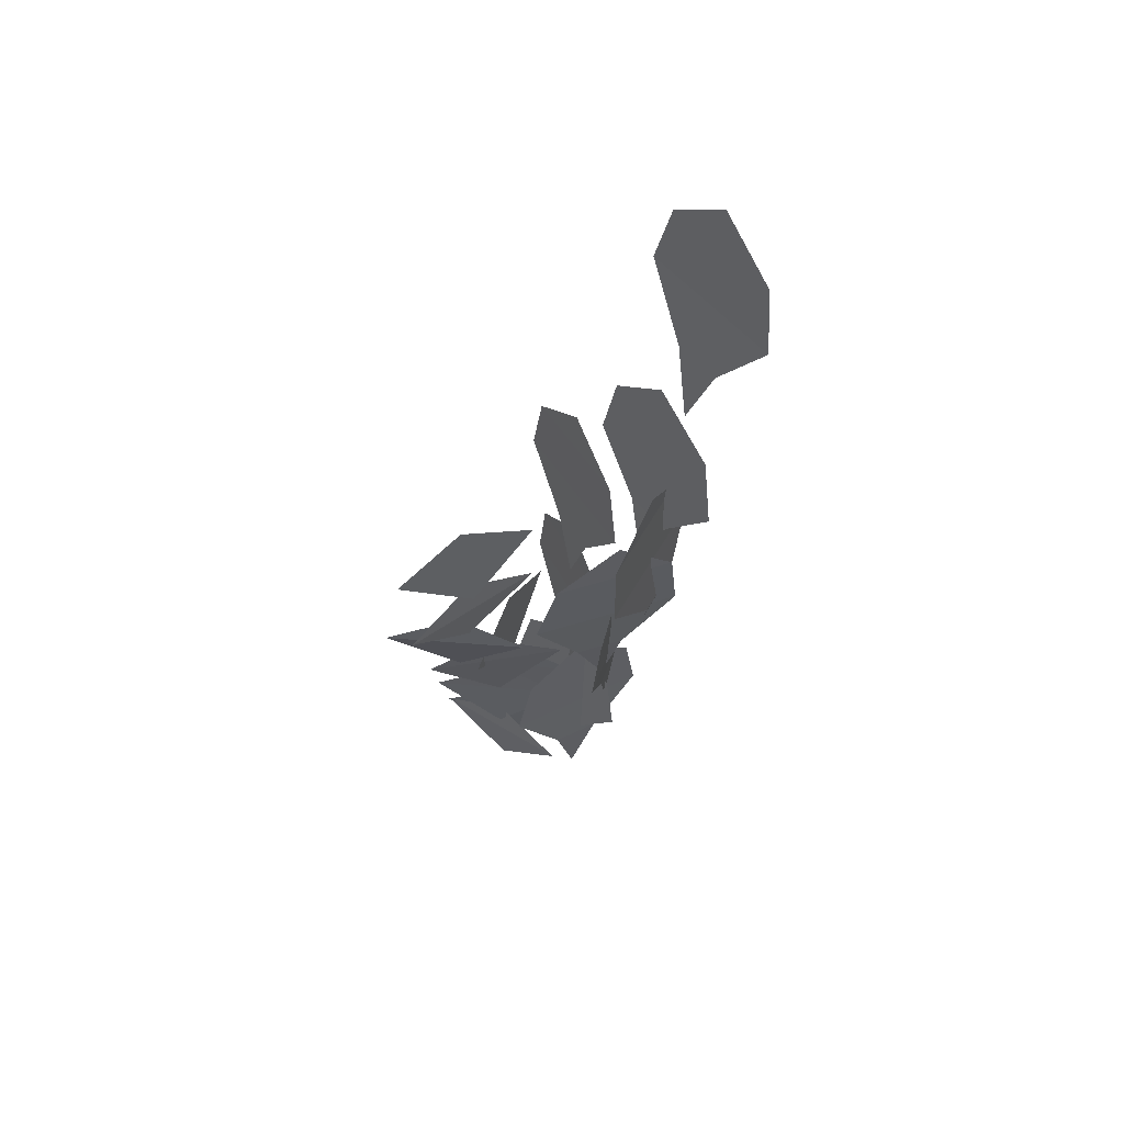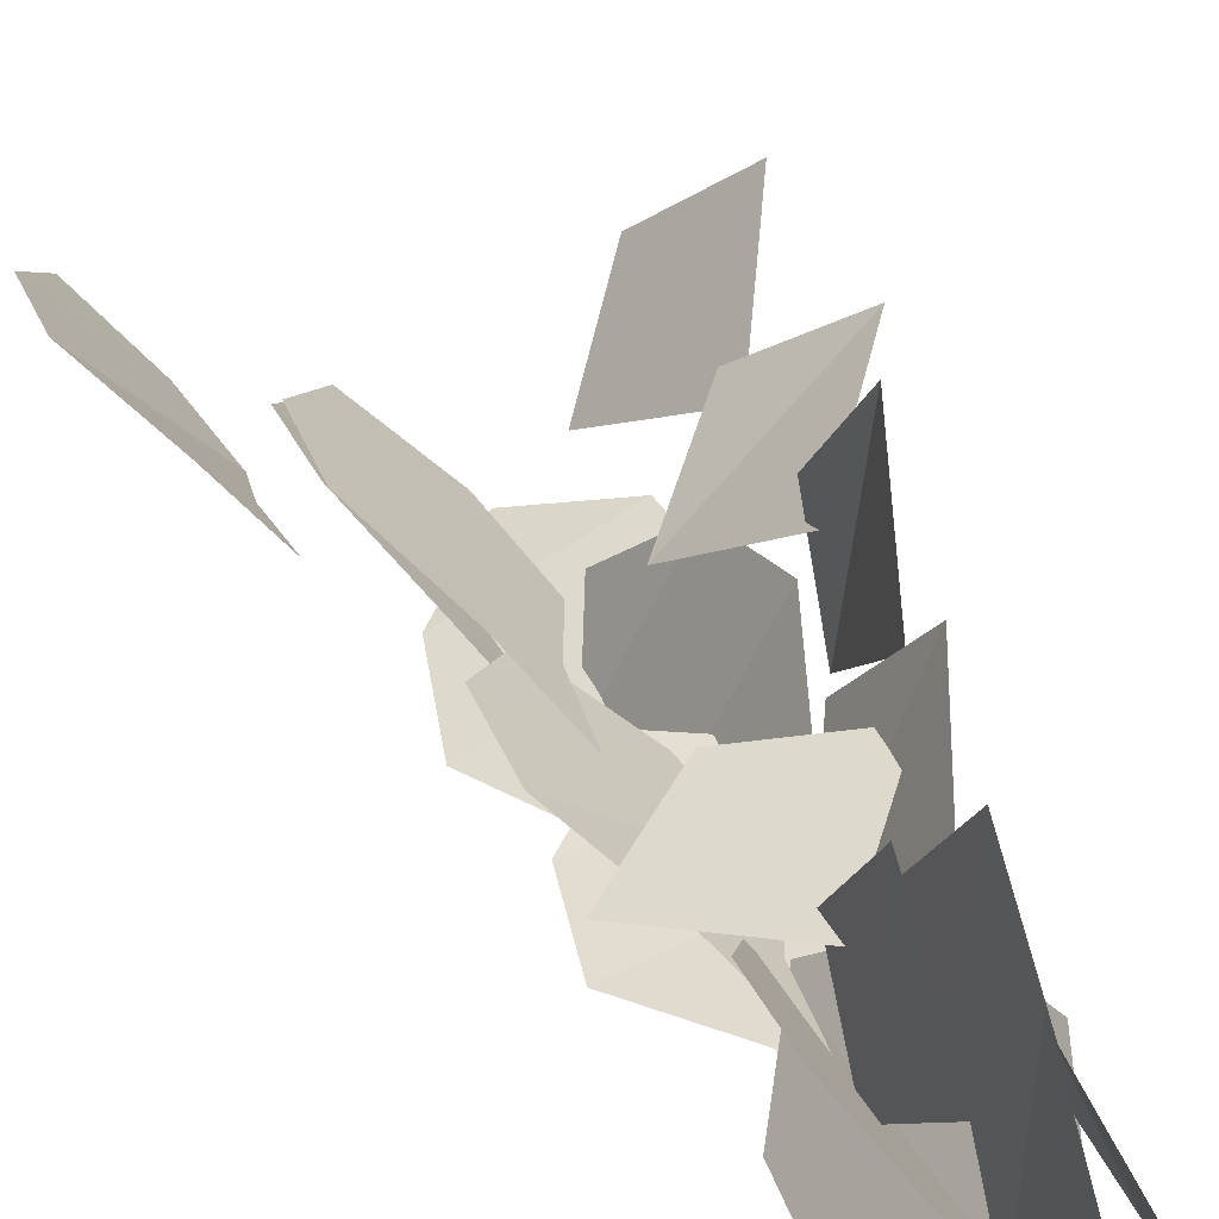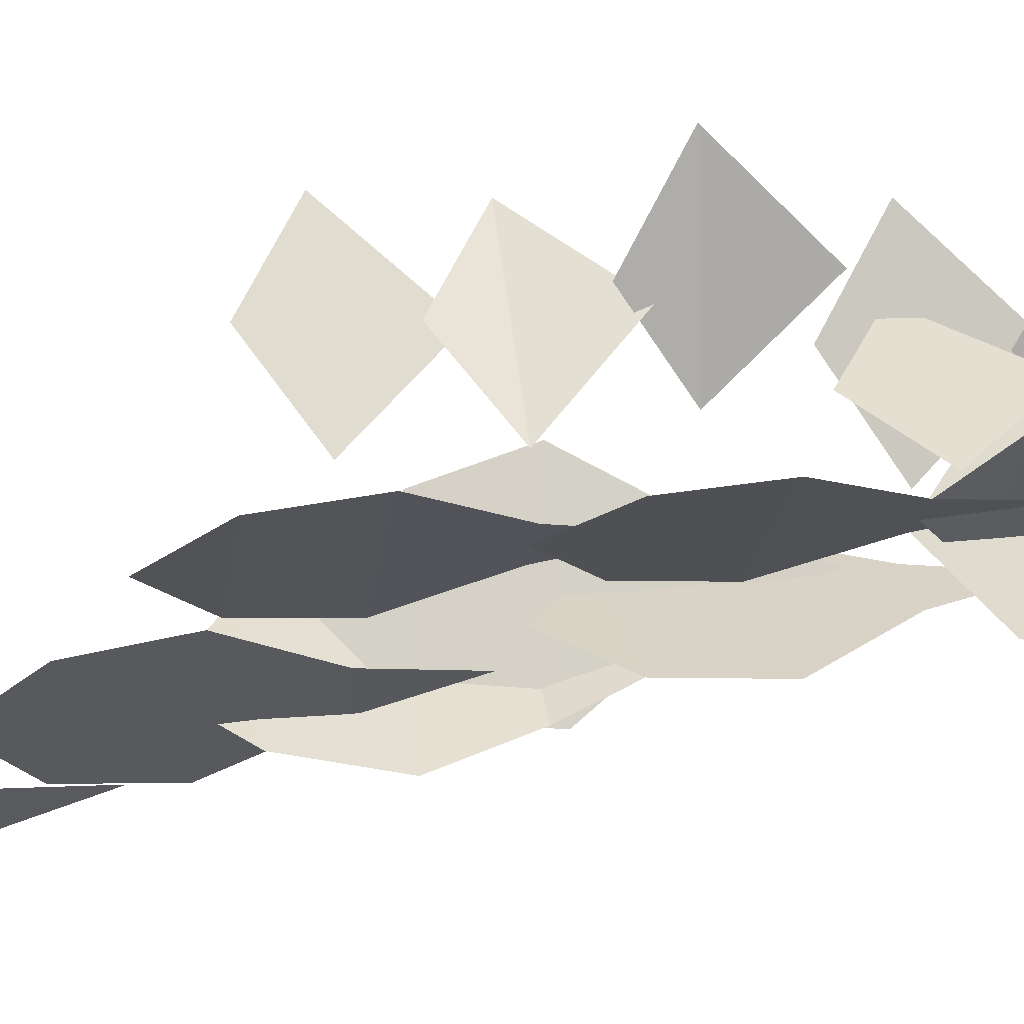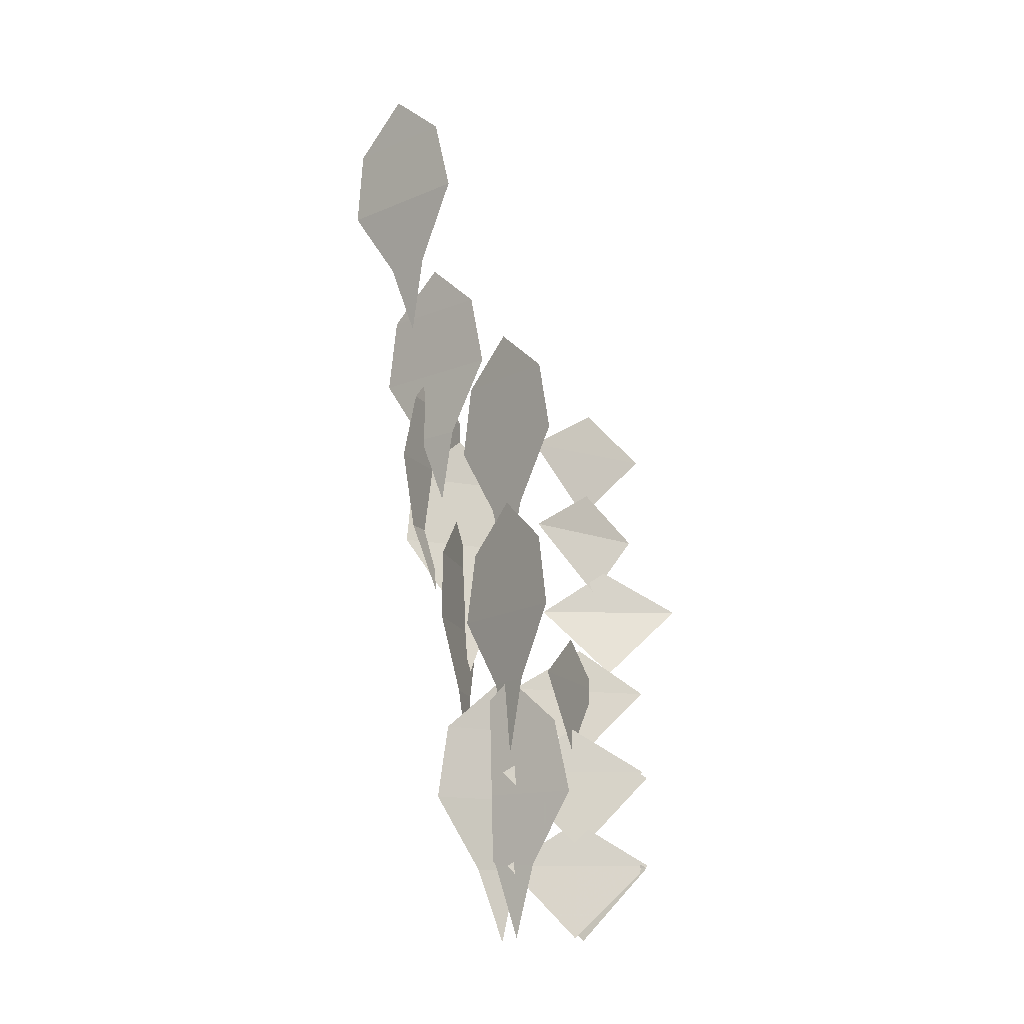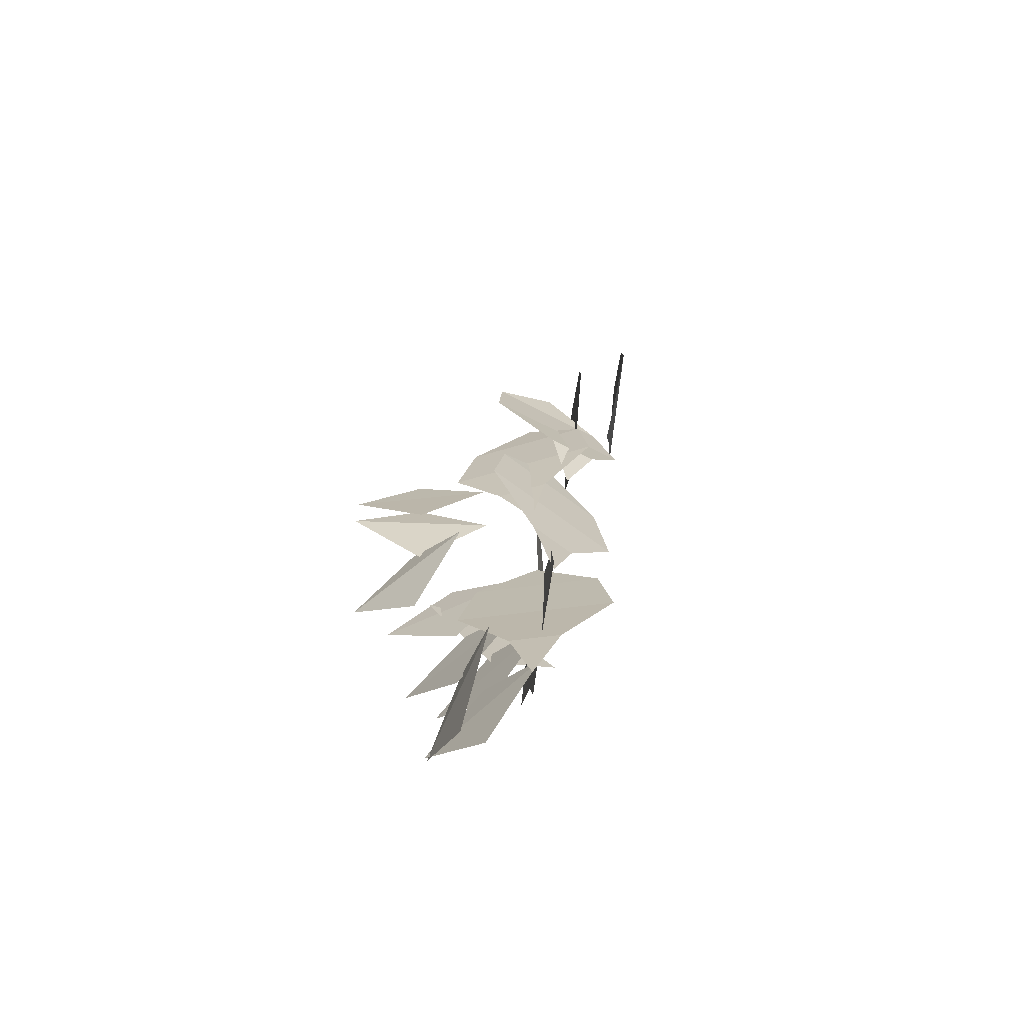
<metadata>
{"format":"obj","ext":"obj","renderer":"f3d","projection":"perspective","resolution":1024,"background":"white","views":[{"elev":57.2,"azim":-78.9,"up":"+Z"},{"elev":41.9,"azim":153.6,"up":"+Y"},{"elev":19.5,"azim":79.6,"up":"+Y"},{"elev":-13.9,"azim":94.6,"up":"+Z"},{"elev":-73.4,"azim":-45.0,"up":"+Z"}]}
</metadata>
<code>
v -0.6581 -0.6492 0.884
v -0.6581 -0.6492 0.884
v -0.8674 -0.4556 1.882
v -0.665 -0.7138 1.882
v -0.6581 -0.6492 0.884
v -0.6581 -0.6492 0.884
v -0.4625 -0.9719 1.882
v -0.665 -0.7138 1.882
v -0.665 -0.7138 1.882
v -0.8674 -0.4556 1.882
v -1.263 0.07719 2.882
v -0.6414 -0.7157 2.882
v -0.665 -0.7138 1.882
v -0.4625 -0.9719 1.882
v -0.01961 -1.509 2.882
v -0.6414 -0.7157 2.882
v -0.6414 -0.7157 2.882
v -1.263 0.07719 2.882
v -1.123 -0.1062 3.881
v -0.6219 -0.7458 3.881
v -0.6414 -0.7157 2.882
v -0.01961 -1.509 2.882
v -0.1203 -1.385 3.881
v -0.6219 -0.7458 3.881
v -0.6219 -0.7458 3.881
v -1.123 -0.1062 3.881
v -0.6166 -0.7456 4.538
v -0.6166 -0.7456 4.538
v -0.6219 -0.7458 3.881
v -0.1203 -1.385 3.881
v -0.6166 -0.7456 4.538
v -0.6166 -0.7456 4.538
v -0.7359 -1.163 3.45
v -0.7359 -1.163 3.45
v -1.121 -1.172 4.446
v -0.7963 -1.221 4.446
v -0.7359 -1.163 3.45
v -0.7359 -1.163 3.45
v -0.472 -1.27 4.446
v -0.7963 -1.221 4.446
v -0.7963 -1.221 4.446
v -1.121 -1.172 4.446
v -1.857 -1.157 5.44
v -0.8606 -1.307 5.44
v -0.7963 -1.221 4.446
v -0.472 -1.27 4.446
v 0.1357 -1.458 5.44
v -0.8606 -1.307 5.44
v -0.8606 -1.307 5.44
v -1.857 -1.157 5.44
v -1.74 -1.242 6.436
v -0.9366 -1.363 6.436
v -0.8606 -1.307 5.44
v 0.1357 -1.458 5.44
v -0.1329 -1.485 6.436
v -0.9366 -1.363 6.436
v -0.9366 -1.363 6.436
v -1.74 -1.242 6.436
v -0.9415 -1.379 7.093
v -0.9415 -1.379 7.093
v -0.9366 -1.363 6.436
v -0.1329 -1.485 6.436
v -0.9415 -1.379 7.093
v -0.9415 -1.379 7.093
v -0.9034 -1.674 6.012
v -0.9034 -1.674 6.012
v -1.283 -1.794 6.984
v -0.971 -1.896 6.984
v -0.9034 -1.674 6.012
v -0.9034 -1.674 6.012
v -0.6593 -1.998 6.984
v -0.971 -1.896 6.984
v -0.971 -1.896 6.984
v -1.283 -1.794 6.984
v -2.096 -1.465 7.963
v -1.139 -1.779 7.963
v -0.971 -1.896 6.984
v -0.6593 -1.998 6.984
v -0.1813 -2.093 7.963
v -1.139 -1.779 7.963
v -1.139 -1.779 7.963
v -2.096 -1.465 7.963
v -2.028 -1.456 8.954
v -1.256 -1.71 8.954
v -1.139 -1.779 7.963
v -0.1813 -2.093 7.963
v -0.4834 -1.963 8.954
v -1.256 -1.71 8.954
v -1.256 -1.71 8.954
v -2.028 -1.456 8.954
v -1.259 -1.77 9.608
v -1.259 -1.77 9.608
v -1.256 -1.71 8.954
v -0.4834 -1.963 8.954
v -1.259 -1.77 9.608
v -1.259 -1.77 9.608
v -0.4266 -0.4286 0.939
v -0.4266 -0.4286 0.939
v -0.2226 -0.1837 1.938
v -0.4019 -0.4584 1.938
v -0.4266 -0.4286 0.939
v -0.4266 -0.4286 0.939
v -0.5811 -0.7331 1.938
v -0.4019 -0.4584 1.938
v -0.4019 -0.4584 1.938
v -0.2226 -0.1837 1.938
v 0.173 0.3533 2.937
v -0.3776 -0.4905 2.937
v -0.4019 -0.4584 1.938
v -0.5811 -0.7331 1.938
v -0.9283 -1.334 2.937
v -0.3776 -0.4905 2.937
v -0.3776 -0.4905 2.937
v 0.173 0.3533 2.937
v 0.06631 0.1482 3.937
v -0.3779 -0.5325 3.937
v -0.3776 -0.4905 2.937
v -0.9283 -1.334 2.937
v -0.822 -1.213 3.937
v -0.3779 -0.5325 3.937
v -0.3779 -0.5325 3.937
v 0.06631 0.1482 3.937
v -0.359 -0.5236 4.594
v -0.359 -0.5236 4.594
v -0.3779 -0.5325 3.937
v -0.822 -1.213 3.937
v -0.359 -0.5236 4.594
v -0.359 -0.5236 4.594
v -0.3618 -0.5066 3.555
v -0.3618 -0.5066 3.555
v -0.5899 -0.7484 4.554
v -0.3375 -0.5388 4.554
v -0.3618 -0.5066 3.555
v -0.3618 -0.5066 3.555
v -0.08522 -0.3291 4.554
v -0.3375 -0.5388 4.554
v -0.3375 -0.5388 4.554
v -0.5899 -0.7484 4.554
v -1.113 -1.225 5.553
v -0.3378 -0.5807 5.553
v -0.3375 -0.5388 4.554
v -0.08522 -0.3291 4.554
v 0.4372 0.06321 5.553
v -0.3378 -0.5807 5.553
v -0.3378 -0.5807 5.553
v -1.113 -1.225 5.553
v -0.9343 -1.087 6.553
v -0.3091 -0.5672 6.553
v -0.3378 -0.5807 5.553
v 0.4372 0.06321 5.553
v 0.3161 -0.04779 6.553
v -0.3091 -0.5672 6.553
v -0.3091 -0.5672 6.553
v -0.9343 -1.087 6.553
v -0.2953 -0.5587 7.21
v -0.2953 -0.5587 7.21
v -0.3091 -0.5672 6.553
v 0.3161 -0.04779 6.553
v -0.2953 -0.5587 7.21
v -0.2953 -0.5587 7.21
v -0.3243 -0.5454 6.172
v -0.3243 -0.5454 6.172
v -0.5702 -0.7981 7.172
v -0.3345 -0.57 7.172
v -0.3243 -0.5454 6.172
v -0.3243 -0.5454 6.172
v -0.09875 -0.3419 7.172
v -0.3345 -0.57 7.172
v -0.3345 -0.57 7.172
v -0.5702 -0.7981 7.172
v -1.056 -1.286 8.172
v -0.3322 -0.5855 8.172
v -0.3345 -0.57 7.172
v -0.09875 -0.3419 7.172
v 0.3919 0.1153 8.172
v -0.3322 -0.5855 8.172
v -0.3322 -0.5855 8.172
v -1.056 -1.286 8.172
v -0.9218 -1.167 9.172
v -0.3377 -0.6015 9.172
v -0.3322 -0.5855 8.172
v 0.3919 0.1153 8.172
v 0.2464 -0.03625 9.172
v -0.3377 -0.6015 9.172
v -0.3377 -0.6015 9.172
v -0.9218 -1.167 9.172
v -0.3374 -0.617 9.829
v -0.3374 -0.617 9.829
v -0.3377 -0.6015 9.172
v 0.2464 -0.03625 9.172
v -0.3374 -0.617 9.829
v -0.3374 -0.617 9.829
v -1.132 -1.173 4.83
v -1.132 -1.173 4.83
v -1.458 -0.8689 5.816
v -1.298 -1.156 5.816
v -1.132 -1.173 4.83
v -1.132 -1.173 4.83
v -1.139 -1.442 5.816
v -1.298 -1.156 5.816
v -1.298 -1.156 5.816
v -1.458 -0.8689 5.816
v -1.854 -0.3666 6.809
v -1.364 -1.247 6.809
v -1.298 -1.156 5.816
v -1.139 -1.442 5.816
v -0.8736 -2.128 6.809
v -1.364 -1.247 6.809
v -1.364 -1.247 6.809
v -1.854 -0.3666 6.809
v -1.766 -0.633 7.805
v -1.371 -1.343 7.805
v -1.364 -1.247 6.809
v -0.8736 -2.128 6.809
v -0.9758 -2.053 7.805
v -1.371 -1.343 7.805
v -1.371 -1.343 7.805
v -1.766 -0.633 7.805
v -1.338 -1.39 8.459
v -1.338 -1.39 8.459
v -1.371 -1.343 7.805
v -0.9758 -2.053 7.805
v -1.338 -1.39 8.459
v -1.338 -1.39 8.459
v -0.6299 -1.564 7.369
v -0.6299 -1.564 7.369
v -0.8362 -1.914 8.365
v -0.6349 -1.655 8.365
v -0.6299 -1.564 7.369
v -0.6299 -1.564 7.369
v -0.4335 -1.396 8.365
v -0.6349 -1.655 8.365
v -0.6349 -1.655 8.365
v -0.8362 -1.914 8.365
v -1.286 -2.5 9.363
v -0.6677 -1.705 9.363
v -0.6349 -1.655 8.365
v -0.4335 -1.396 8.365
v -0.0491 -0.9095 9.363
v -0.6677 -1.705 9.363
v -0.6677 -1.705 9.363
v -1.286 -2.5 9.363
v -1.142 -2.373 10.36
v -0.6429 -1.731 10.36
v -0.6677 -1.705 9.363
v -0.0491 -0.9095 9.363
v -0.1439 -1.089 10.36
v -0.6429 -1.731 10.36
v -0.6429 -1.731 10.36
v -1.142 -2.373 10.36
v -0.6151 -1.712 11.02
v -0.6151 -1.712 11.02
v -0.6429 -1.731 10.36
v -0.1439 -1.089 10.36
v -0.6151 -1.712 11.02
v -0.6151 -1.712 11.02
v -0.1125 -1.974 9.902
v -0.1125 -1.974 9.902
v -0.2112 -2.313 10.89
v -0.007426 -2.056 10.89
v -0.1125 -1.974 9.902
v -0.1125 -1.974 9.902
v 0.1964 -1.799 10.89
v -0.007426 -2.056 10.89
v -0.007426 -2.056 10.89
v -0.2112 -2.313 10.89
v -0.528 -2.929 11.88
v 0.09797 -2.14 11.88
v -0.007426 -2.056 10.89
v 0.1964 -1.799 10.89
v 0.724 -1.35 11.88
v 0.09797 -2.14 11.88
v 0.09797 -2.14 11.88
v -0.528 -2.929 11.88
v -0.4171 -2.841 12.88
v 0.08788 -2.204 12.88
v 0.09797 -2.14 11.88
v 0.724 -1.35 11.88
v 0.5929 -1.567 12.88
v 0.08788 -2.204 12.88
v 0.08788 -2.204 12.88
v -0.4171 -2.841 12.88
v 0.09887 -2.216 13.54
v 0.09887 -2.216 13.54
v 0.08788 -2.204 12.88
v 0.5929 -1.567 12.88
v 0.09887 -2.216 13.54
v 0.09887 -2.216 13.54
v -0.7216 0.4938 0.899
v -0.7216 0.4938 0.899
v -0.4507 1.406 1.895
v -0.8123 0.4851 1.895
v -0.7216 0.4938 0.899
v -0.7216 0.4938 0.899
v -1.174 -0.4358 1.895
v -0.8123 0.4851 1.895
v -0.8123 0.4851 1.895
v -0.4507 1.406 1.895
v -0.7958 0.4632 2.502
v -0.7958 0.4632 2.502
v -0.8123 0.4851 1.895
v -1.174 -0.4358 1.895
v -0.7958 0.4632 2.502
v -0.7958 0.4632 2.502
v -0.8403 0.4824 2.201
v -0.8403 0.4824 2.201
v -0.9078 1.431 3.2
v -0.8131 0.4463 3.2
v -0.8403 0.4824 2.201
v -0.8403 0.4824 2.201
v -0.7184 -0.5385 3.2
v -0.8131 0.4463 3.2
v -0.8131 0.4463 3.2
v -0.9078 1.431 3.2
v -0.8034 0.4336 3.808
v -0.8034 0.4336 3.808
v -0.8131 0.4463 3.2
v -0.7184 -0.5385 3.2
v -0.8034 0.4336 3.808
v -0.8034 0.4336 3.808
v -0.9746 0.4309 3.502
v -0.9746 0.4309 3.502
v -1.414 1.369 4.498
v -1.06 0.4454 4.498
v -0.9746 0.4309 3.502
v -0.9746 0.4309 3.502
v -0.7055 -0.4784 4.498
v -1.06 0.4454 4.498
v -1.06 0.4454 4.498
v -1.414 1.369 4.498
v -1.087 0.4607 5.105
v -1.087 0.4607 5.105
v -1.06 0.4454 4.498
v -0.7055 -0.4784 4.498
v -1.087 0.4607 5.105
v -1.087 0.4607 5.105
v -0.3993 0.3969 0.9348
v -0.3993 0.3969 0.9348
v -0.401 -0.5566 1.933
v -0.4452 0.4318 1.933
v -0.3993 0.3969 0.9348
v -0.3993 0.3969 0.9348
v -0.4894 1.42 1.933
v -0.4452 0.4318 1.933
v -0.4452 0.4318 1.933
v -0.401 -0.5566 1.933
v -0.4386 0.4209 2.541
v -0.4386 0.4209 2.541
v -0.4452 0.4318 1.933
v -0.4894 1.42 1.933
v -0.4386 0.4209 2.541
v -0.4386 0.4209 2.541
v -0.3628 0.3983 2.242
v -0.3628 0.3983 2.242
v -0.3292 -0.609 3.242
v -0.3685 0.3796 3.242
v -0.3628 0.3983 2.242
v -0.3628 0.3983 2.242
v -0.4078 1.368 3.242
v -0.3685 0.3796 3.242
v -0.3685 0.3796 3.242
v -0.3292 -0.609 3.242
v -0.3657 0.3802 3.85
v -0.3657 0.3802 3.85
v -0.3685 0.3796 3.242
v -0.4078 1.368 3.242
v -0.3657 0.3802 3.85
v -0.3657 0.3802 3.85
v -0.3703 0.3738 3.55
v -0.3703 0.3738 3.55
v -1.312 0.6619 4.55
v -0.3657 0.3748 4.55
v -0.3703 0.3738 3.55
v -0.3703 0.3738 3.55
v 0.5811 0.08776 4.55
v -0.3657 0.3748 4.55
v -0.3657 0.3748 4.55
v -1.312 0.6619 4.55
v -0.3583 0.3718 5.157
v -0.3583 0.3718 5.157
v -0.3657 0.3748 4.55
v 0.5811 0.08776 4.55
v -0.3583 0.3718 5.157
v -0.3583 0.3718 5.157
v -1.381 0.8948 4.81
v -1.381 0.8948 4.81
v -1.726 1.87 5.783
v -1.613 0.8869 5.783
v -1.381 0.8948 4.81
v -1.381 0.8948 4.81
v -1.501 -0.09601 5.783
v -1.613 0.8869 5.783
v -1.613 0.8869 5.783
v -1.726 1.87 5.783
v -1.594 0.8255 6.387
v -1.594 0.8255 6.387
v -1.613 0.8869 5.783
v -1.501 -0.09601 5.783
v -1.594 0.8255 6.387
v -1.594 0.8255 6.387
v -1.591 0.6692 6.081
v -1.591 0.6692 6.081
v -2.482 1.209 7.058
v -1.758 0.534 7.058
v -1.591 0.6692 6.081
v -1.591 0.6692 6.081
v -1.035 -0.1412 7.058
v -1.758 0.534 7.058
v -1.758 0.534 7.058
v -2.482 1.209 7.058
v -1.781 0.5662 7.664
v -1.781 0.5662 7.664
v -1.758 0.534 7.058
v -1.035 -0.1412 7.058
v -1.781 0.5662 7.664
v -1.781 0.5662 7.664
v -1.79 0.5079 7.364
v -1.79 0.5079 7.364
v -2.435 1.34 8.362
v -1.811 0.5729 8.362
v -1.79 0.5079 7.364
v -1.79 0.5079 7.364
v -1.186 -0.1945 8.362
v -1.811 0.5729 8.362
v -1.811 0.5729 8.362
v -2.435 1.34 8.362
v -1.828 0.6077 8.968
v -1.828 0.6077 8.968
v -1.811 0.5729 8.362
v -1.186 -0.1945 8.362
v -1.828 0.6077 8.968
v -1.828 0.6077 8.968
f 1 2 3 4
f 5 6 7 8
f 9 10 11 12
f 13 14 15 16
f 17 18 19 20
f 21 22 23 24
f 25 26 27 28
f 29 30 31 32
f 33 34 35 36
f 37 38 39 40
f 41 42 43 44
f 45 46 47 48
f 49 50 51 52
f 53 54 55 56
f 57 58 59 60
f 61 62 63 64
f 65 66 67 68
f 69 70 71 72
f 73 74 75 76
f 77 78 79 80
f 81 82 83 84
f 85 86 87 88
f 89 90 91 92
f 93 94 95 96
f 97 98 99 100
f 101 102 103 104
f 105 106 107 108
f 109 110 111 112
f 113 114 115 116
f 117 118 119 120
f 121 122 123 124
f 125 126 127 128
f 129 130 131 132
f 133 134 135 136
f 137 138 139 140
f 141 142 143 144
f 145 146 147 148
f 149 150 151 152
f 153 154 155 156
f 157 158 159 160
f 161 162 163 164
f 165 166 167 168
f 169 170 171 172
f 173 174 175 176
f 177 178 179 180
f 181 182 183 184
f 185 186 187 188
f 189 190 191 192
f 193 194 195 196
f 197 198 199 200
f 201 202 203 204
f 205 206 207 208
f 209 210 211 212
f 213 214 215 216
f 217 218 219 220
f 221 222 223 224
f 225 226 227 228
f 229 230 231 232
f 233 234 235 236
f 237 238 239 240
f 241 242 243 244
f 245 246 247 248
f 249 250 251 252
f 253 254 255 256
f 257 258 259 260
f 261 262 263 264
f 265 266 267 268
f 269 270 271 272
f 273 274 275 276
f 277 278 279 280
f 281 282 283 284
f 285 286 287 288
f 289 290 291 292
f 293 294 295 296
f 297 298 299 300
f 301 302 303 304
f 305 306 307 308
f 309 310 311 312
f 313 314 315 316
f 317 318 319 320
f 321 322 323 324
f 325 326 327 328
f 329 330 331 332
f 333 334 335 336
f 337 338 339 340
f 341 342 343 344
f 345 346 347 348
f 349 350 351 352
f 353 354 355 356
f 357 358 359 360
f 361 362 363 364
f 365 366 367 368
f 369 370 371 372
f 373 374 375 376
f 377 378 379 380
f 381 382 383 384
f 385 386 387 388
f 389 390 391 392
f 393 394 395 396
f 397 398 399 400
f 401 402 403 404
f 405 406 407 408
f 409 410 411 412
f 413 414 415 416
f 417 418 419 420
f 421 422 423 424
f 425 426 427 428
f 429 430 431 432

</code>
